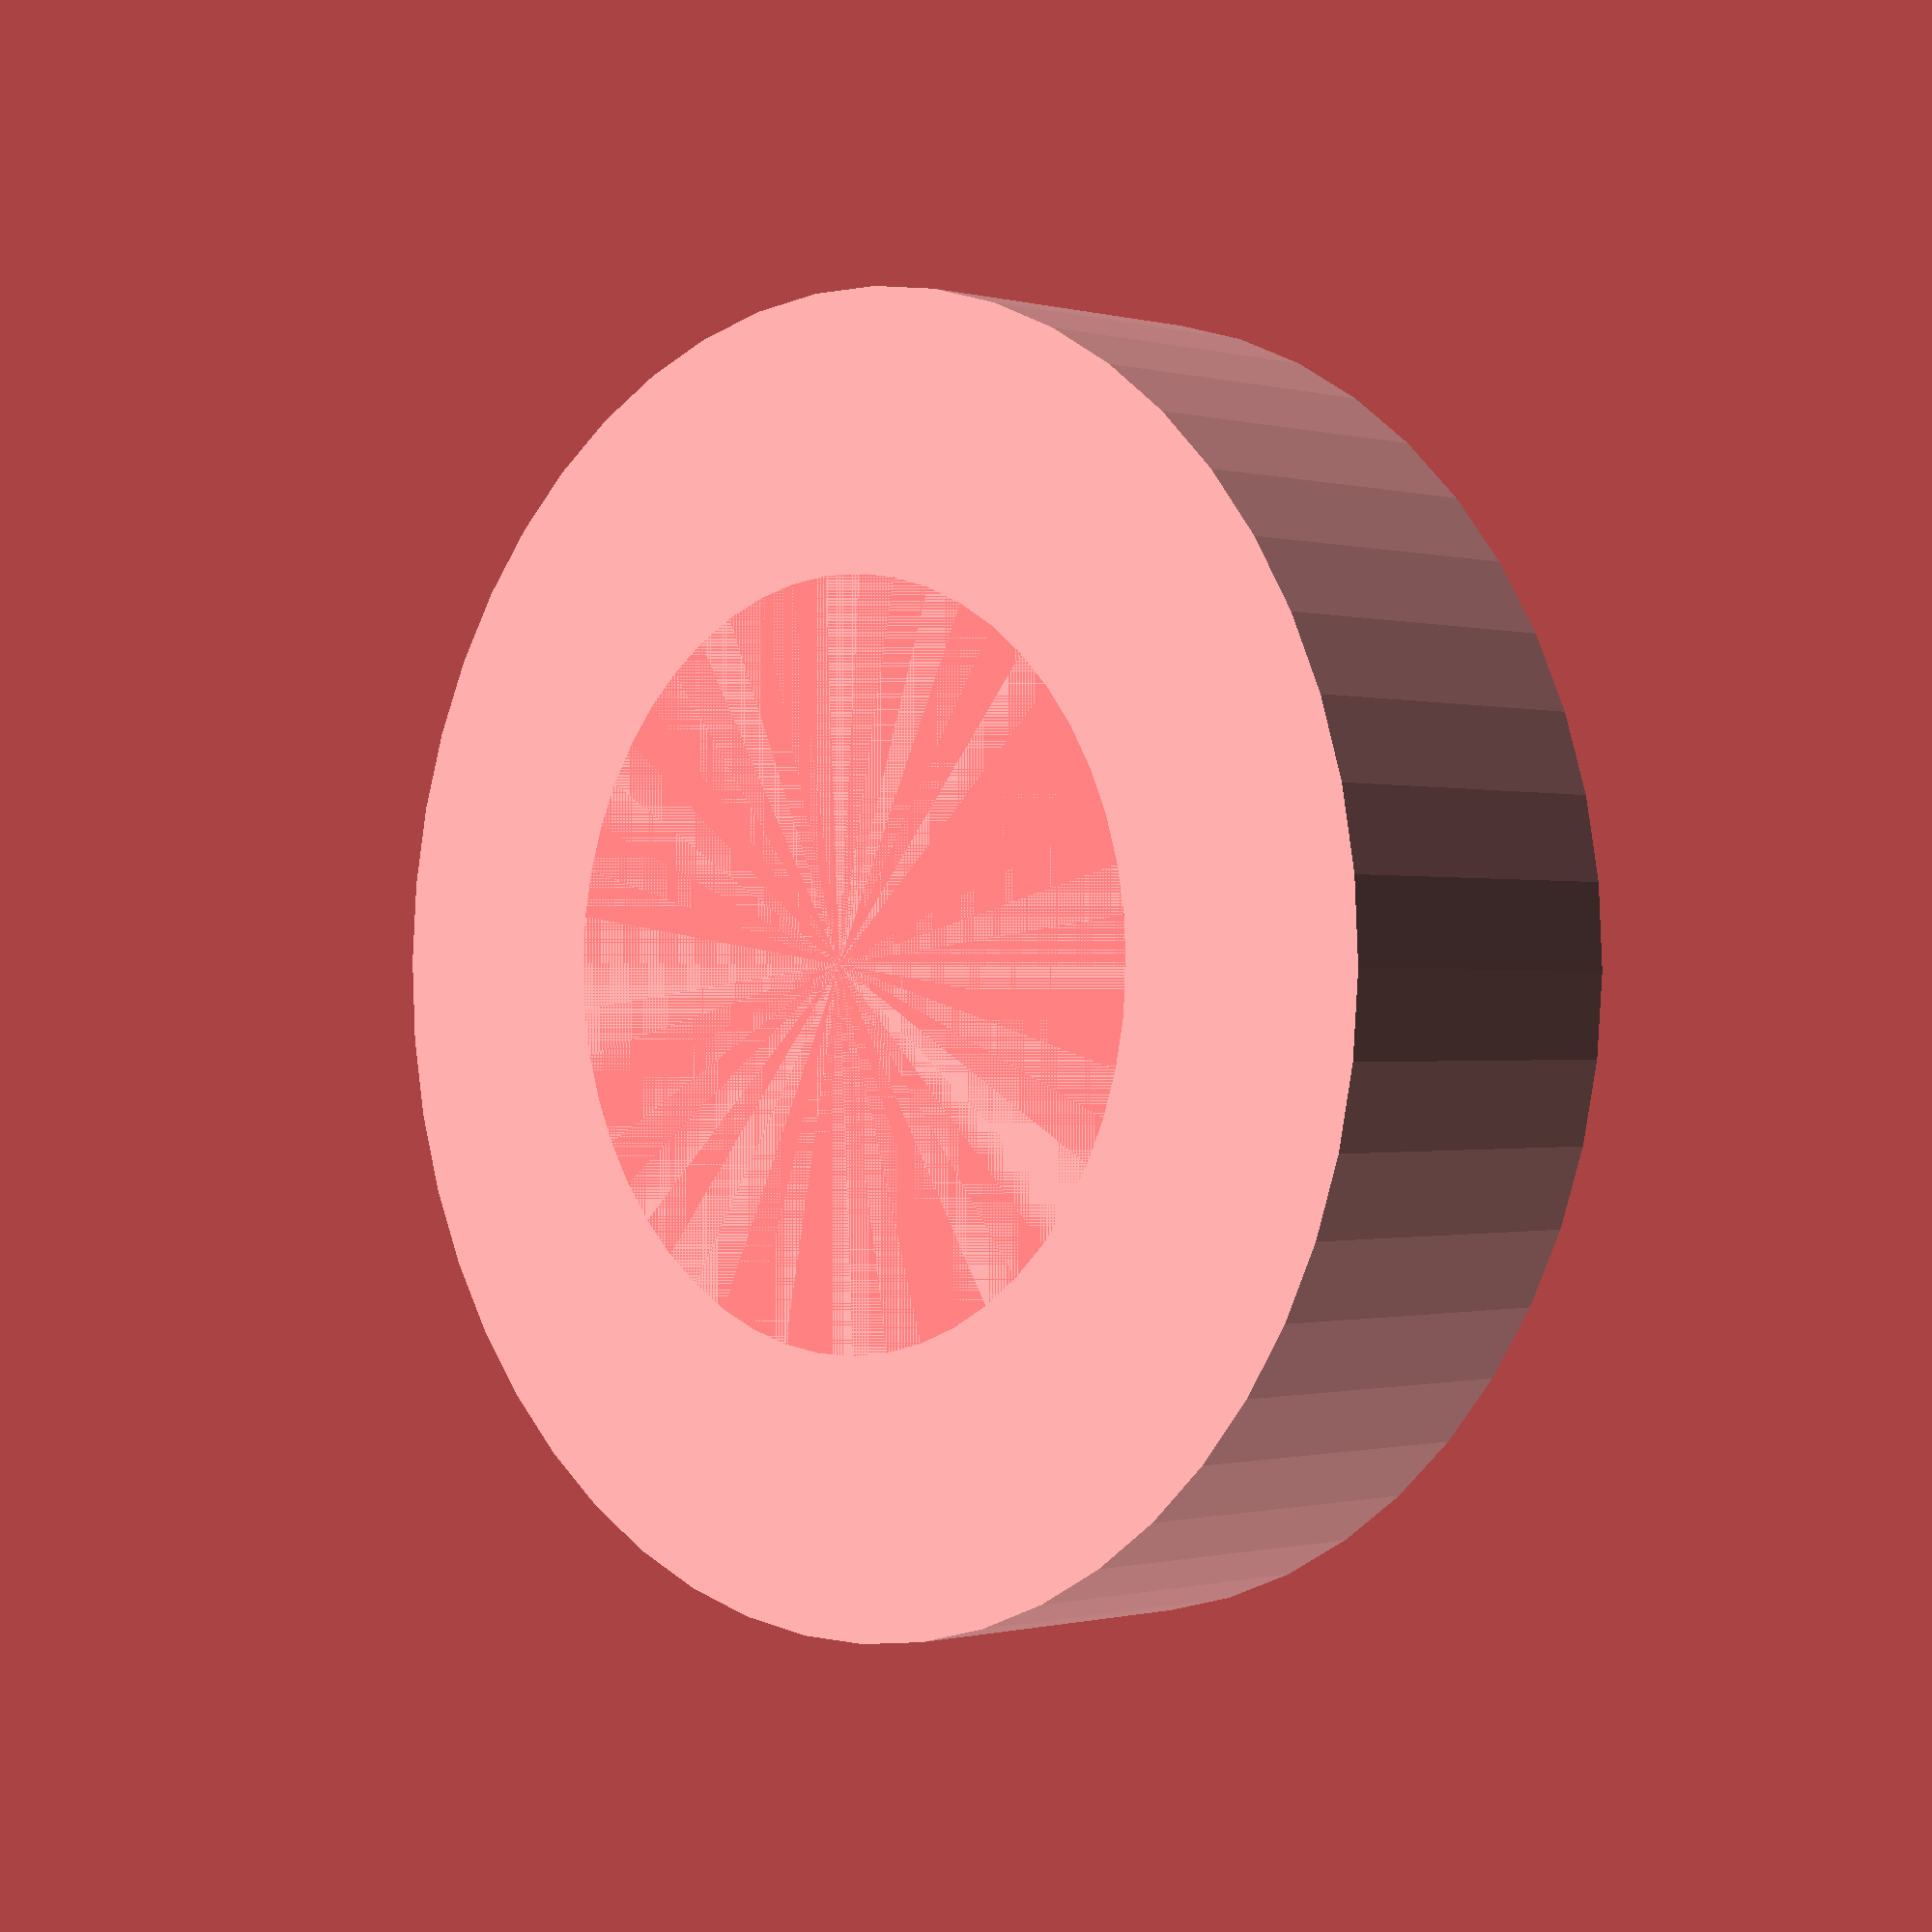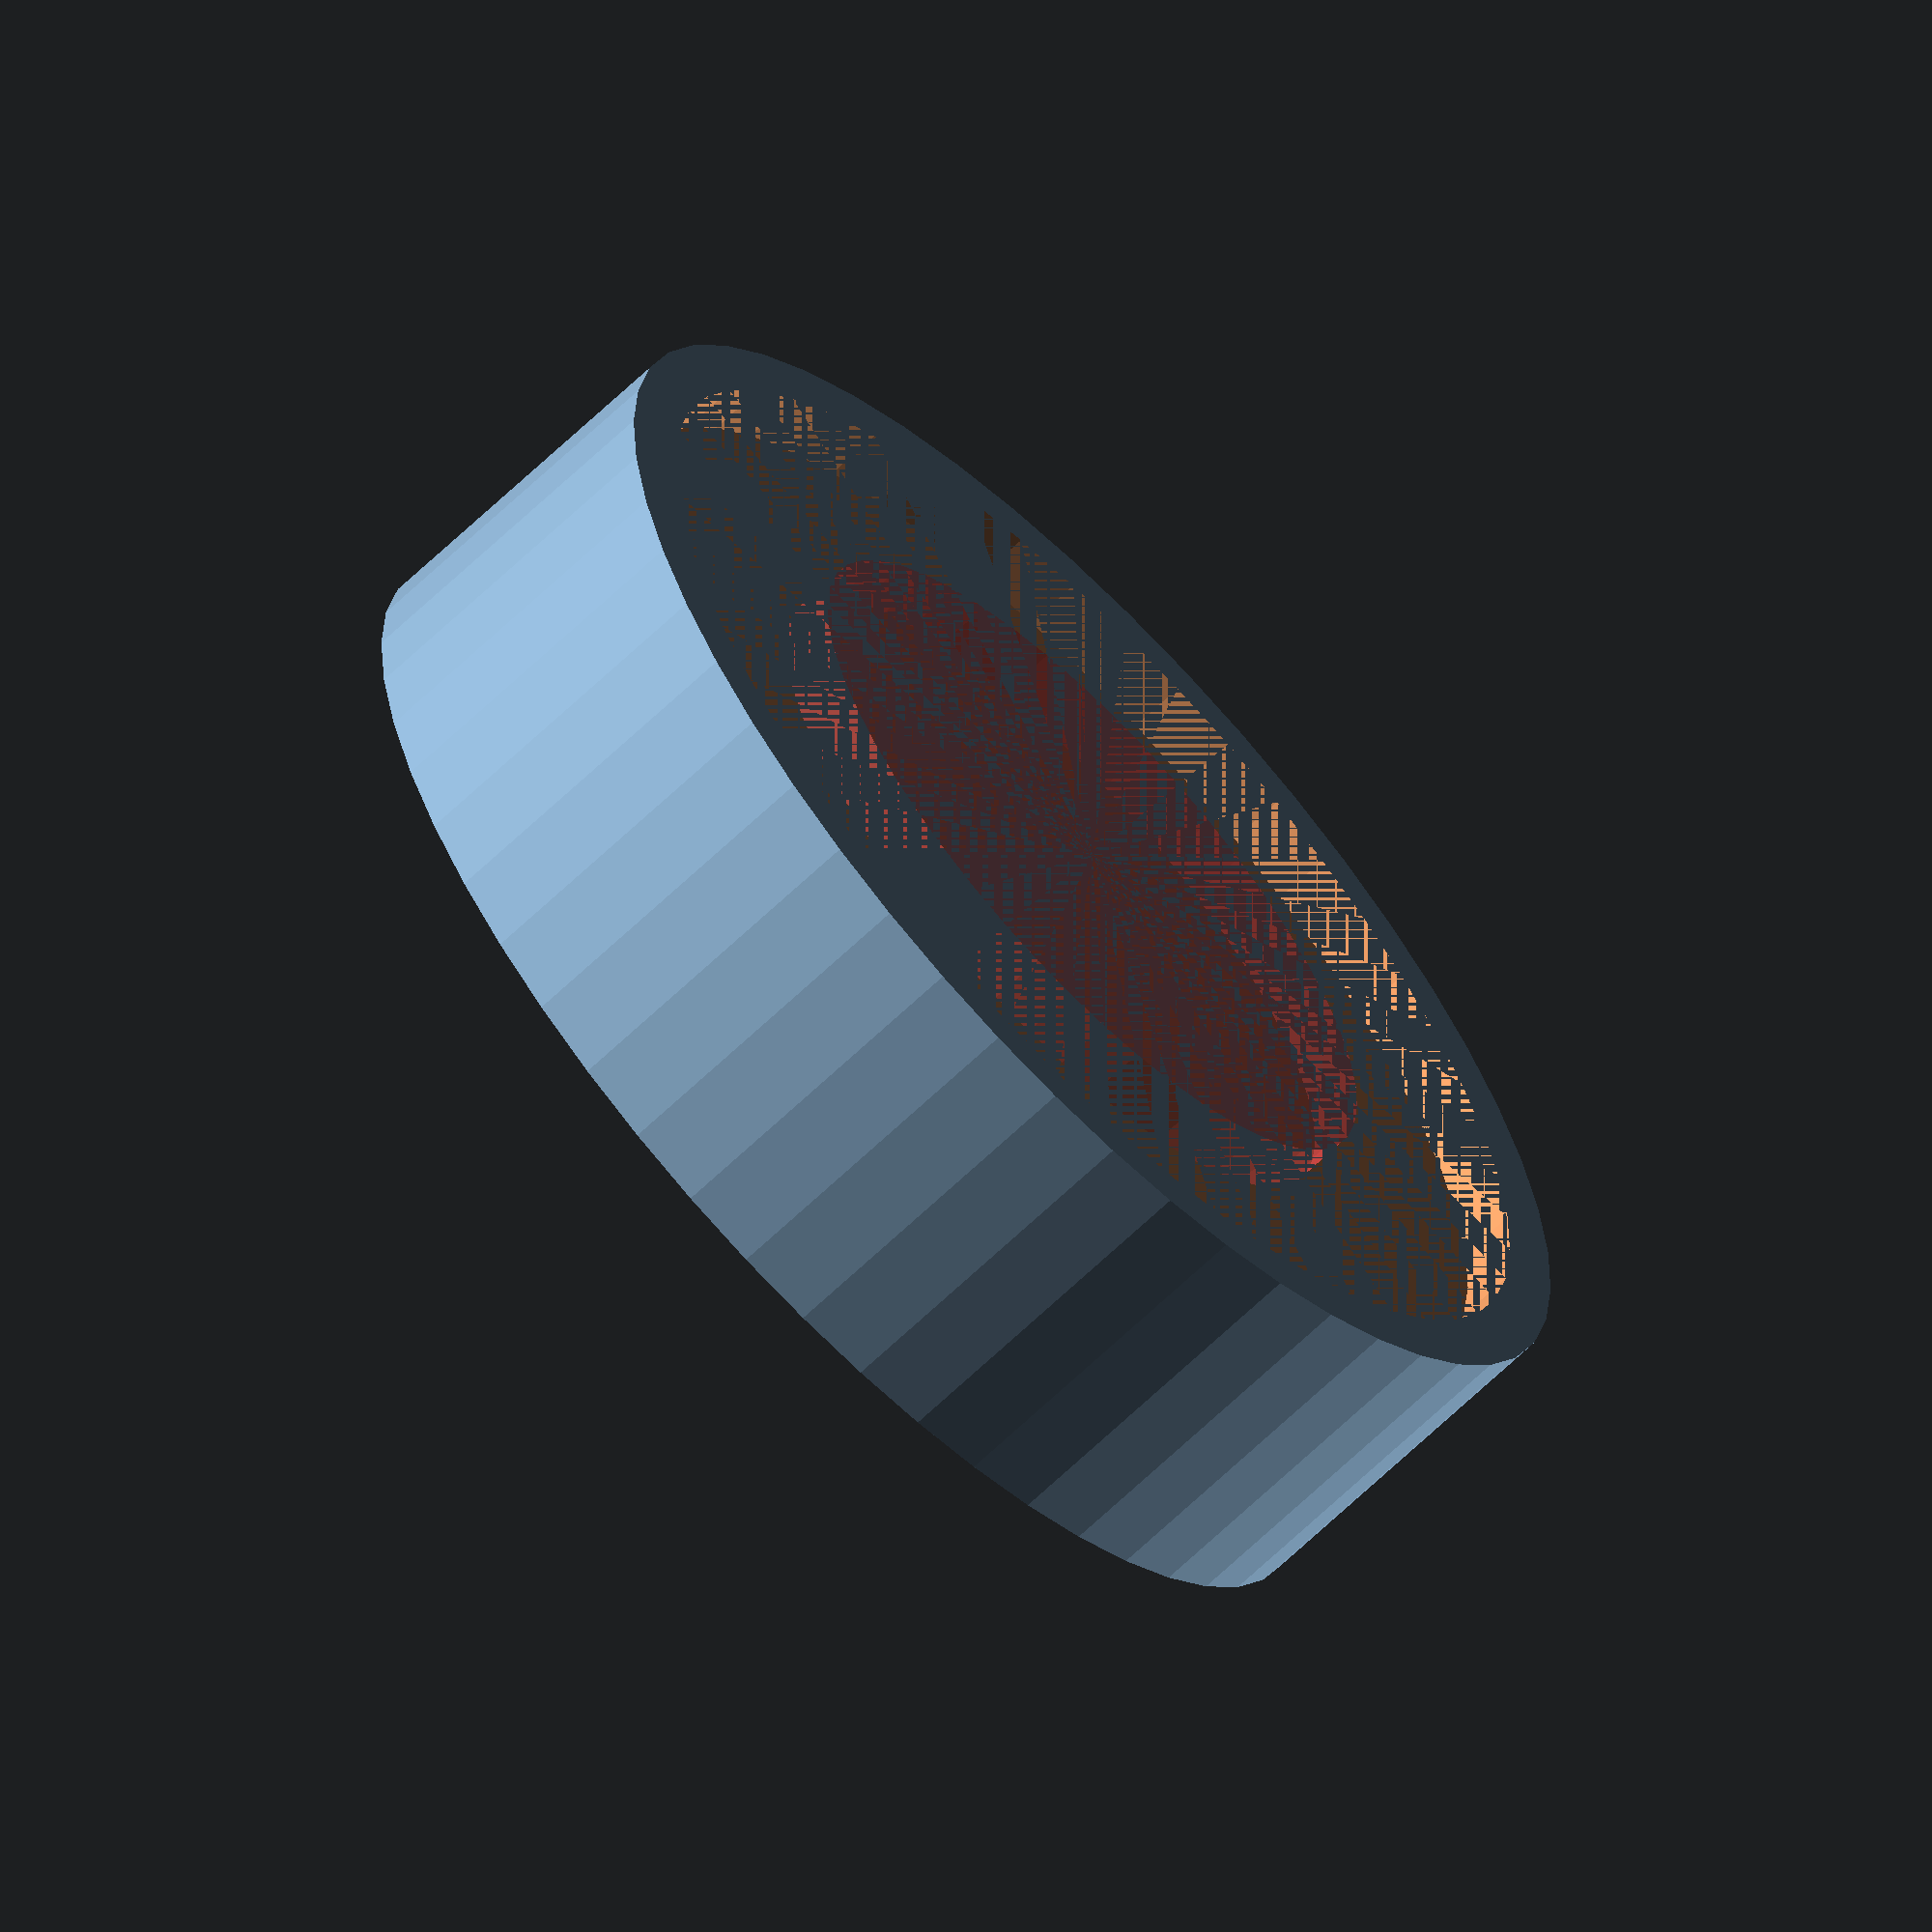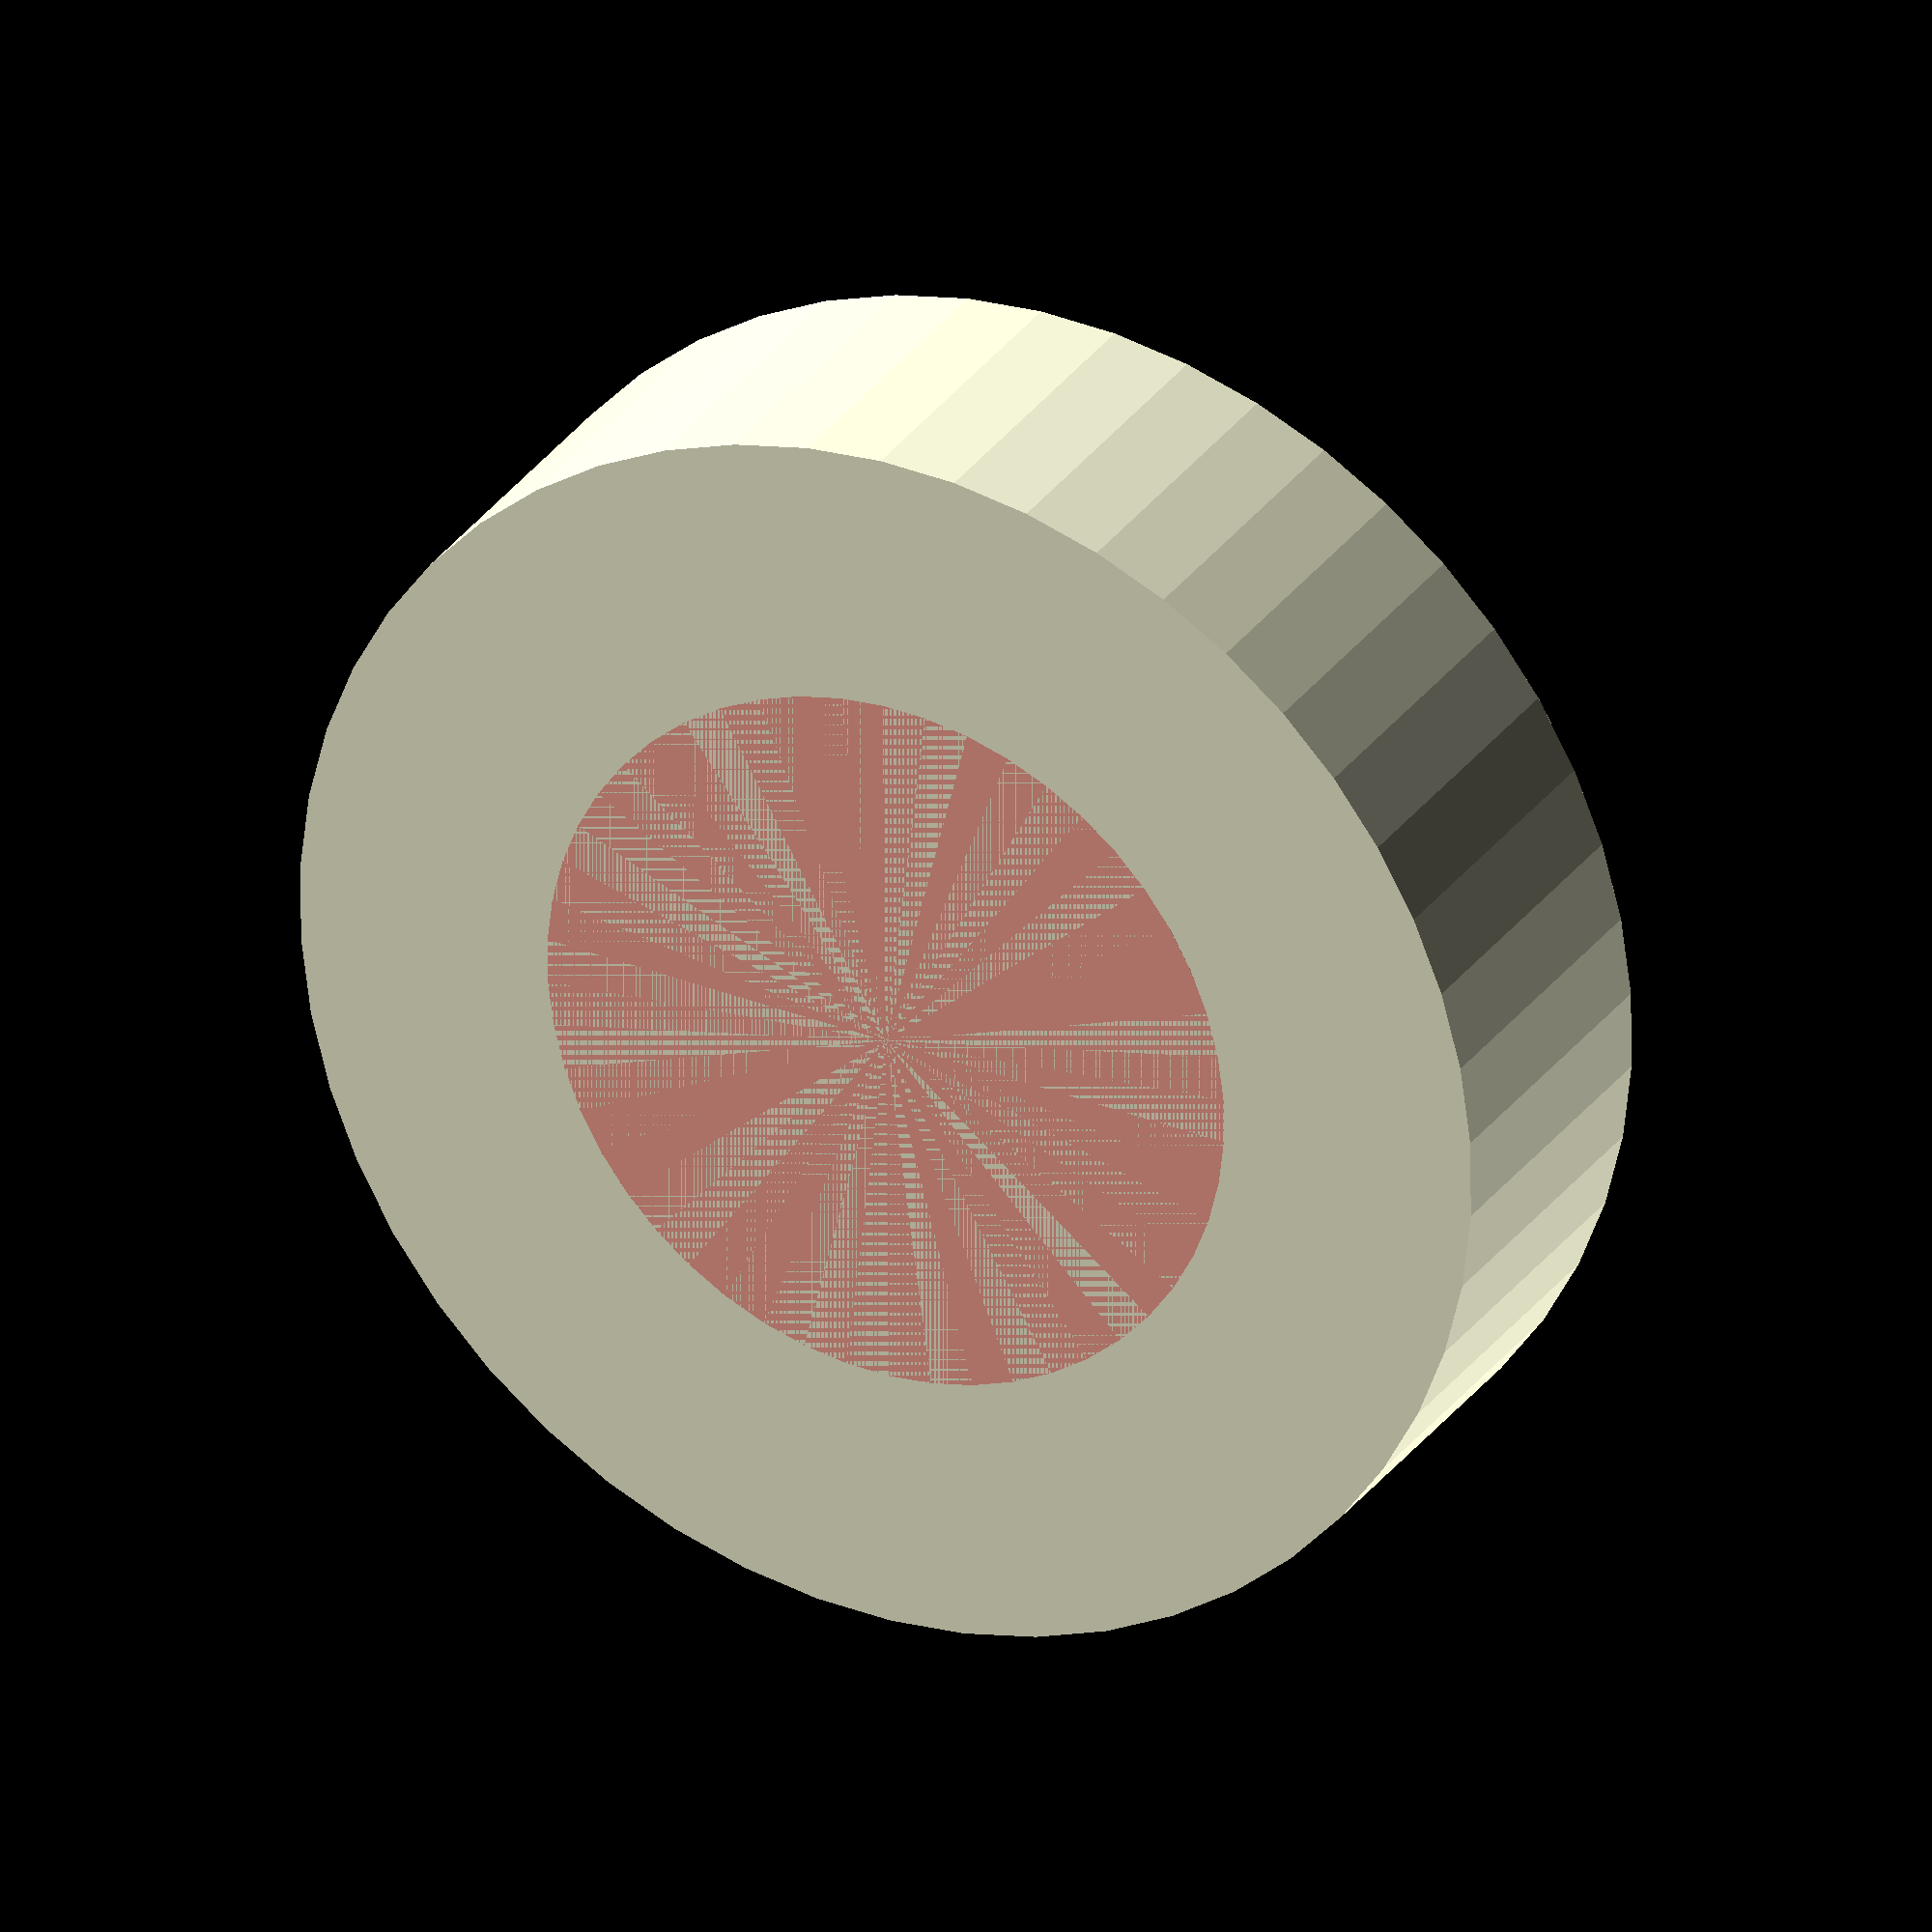
<openscad>
$fn = 50;


difference() {
	union() {
		translate(v = [0, 0, -6.0000000000]) {
			cylinder(h = 12, r = 22.5000000000);
		}
	}
	union() {
		#translate(v = [0, 0, -6.0000000000]) {
			cylinder(h = 12, r = 13.0000000000);
		}
		translate(v = [0, 0, 4.0000000000]) {
			cylinder(h = 2, r = 20.5000000000);
		}
	}
}
</openscad>
<views>
elev=180.6 azim=316.1 roll=315.3 proj=p view=solid
elev=65.2 azim=1.0 roll=314.1 proj=o view=solid
elev=151.4 azim=83.3 roll=332.8 proj=o view=wireframe
</views>
